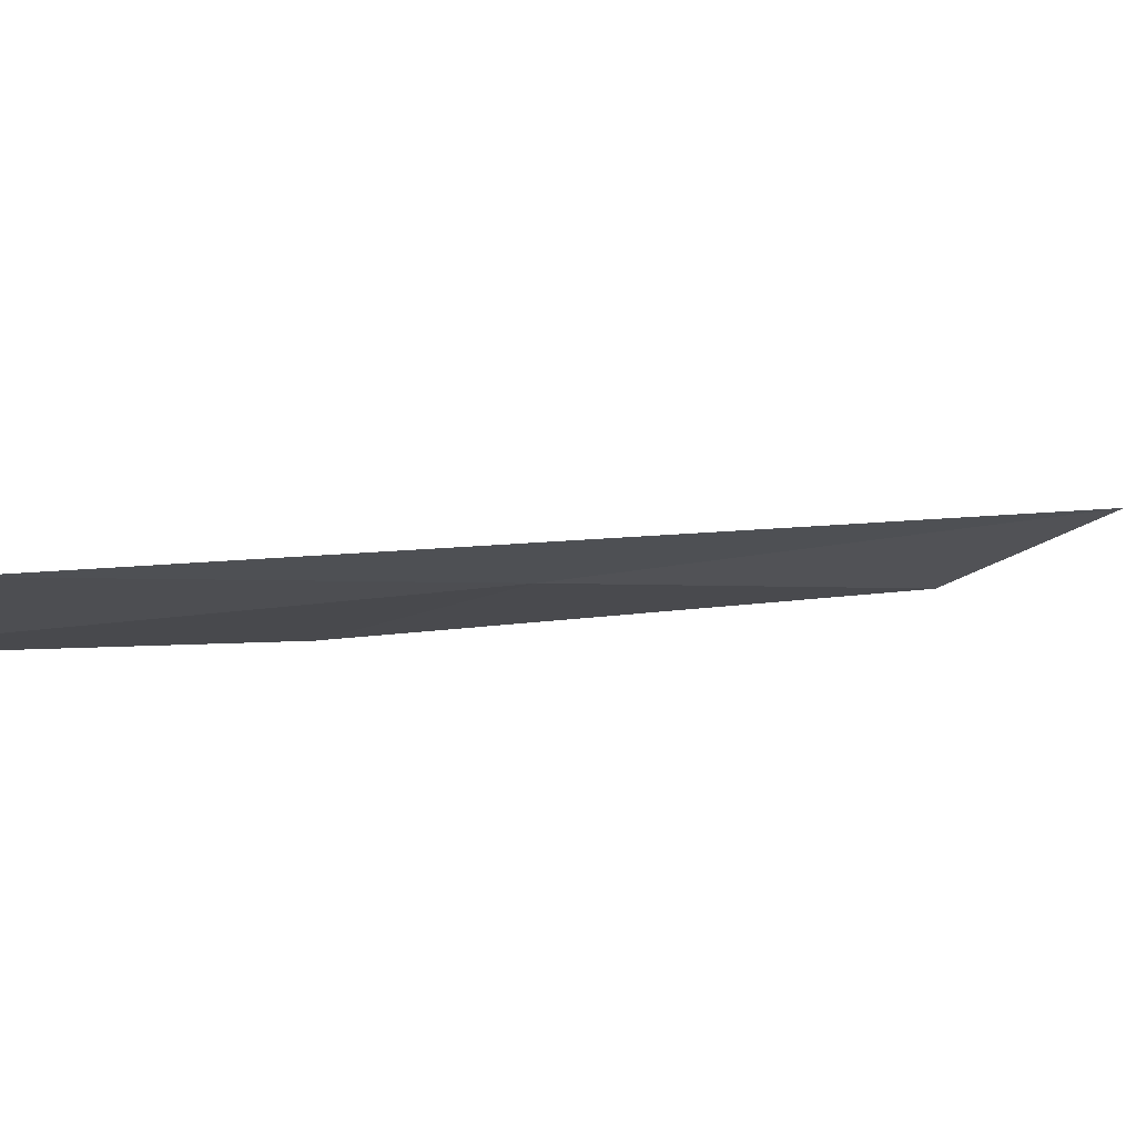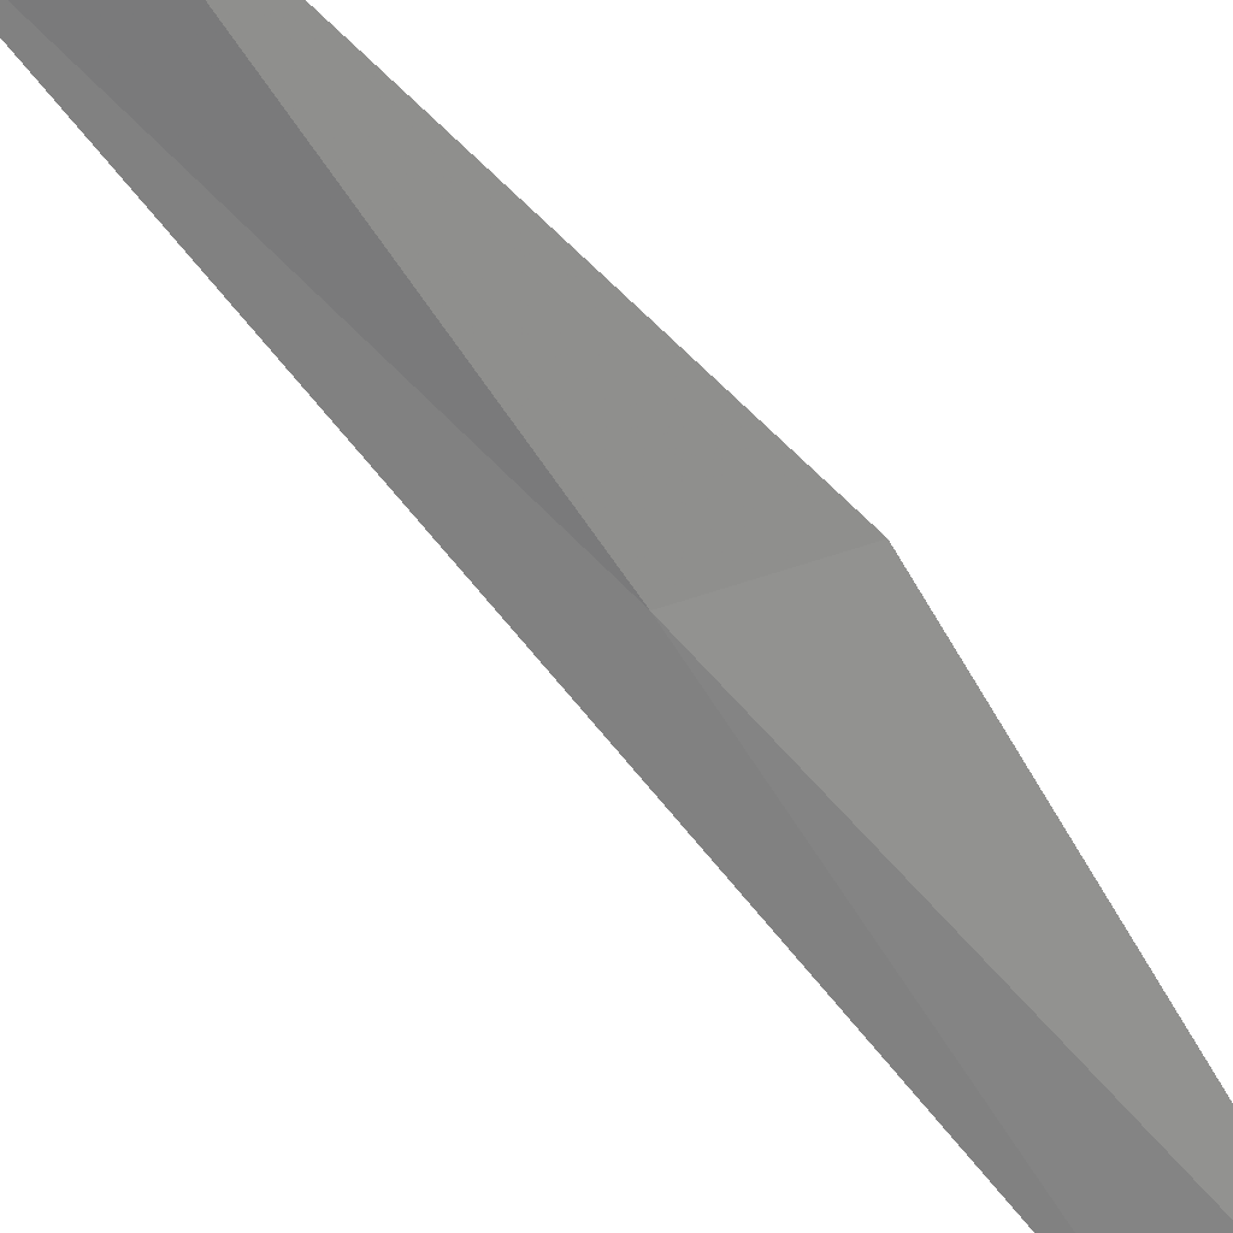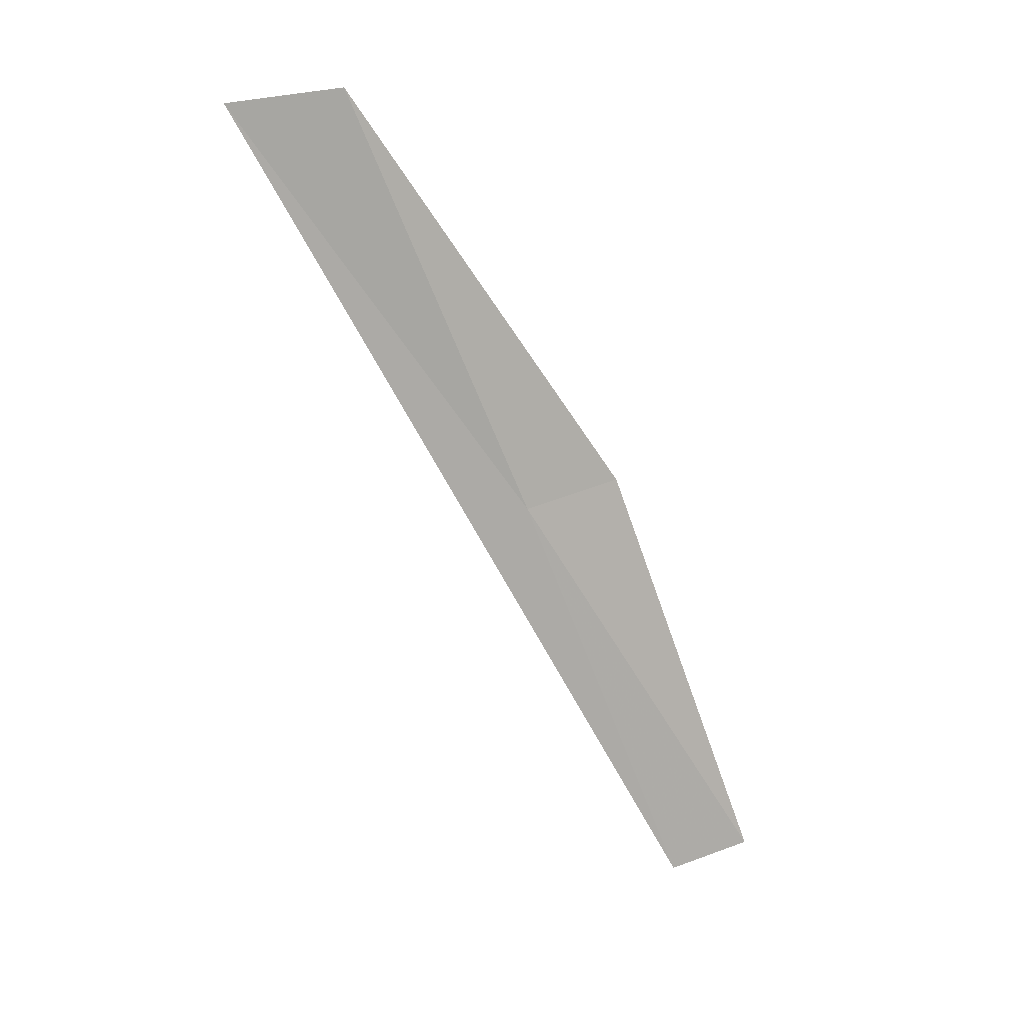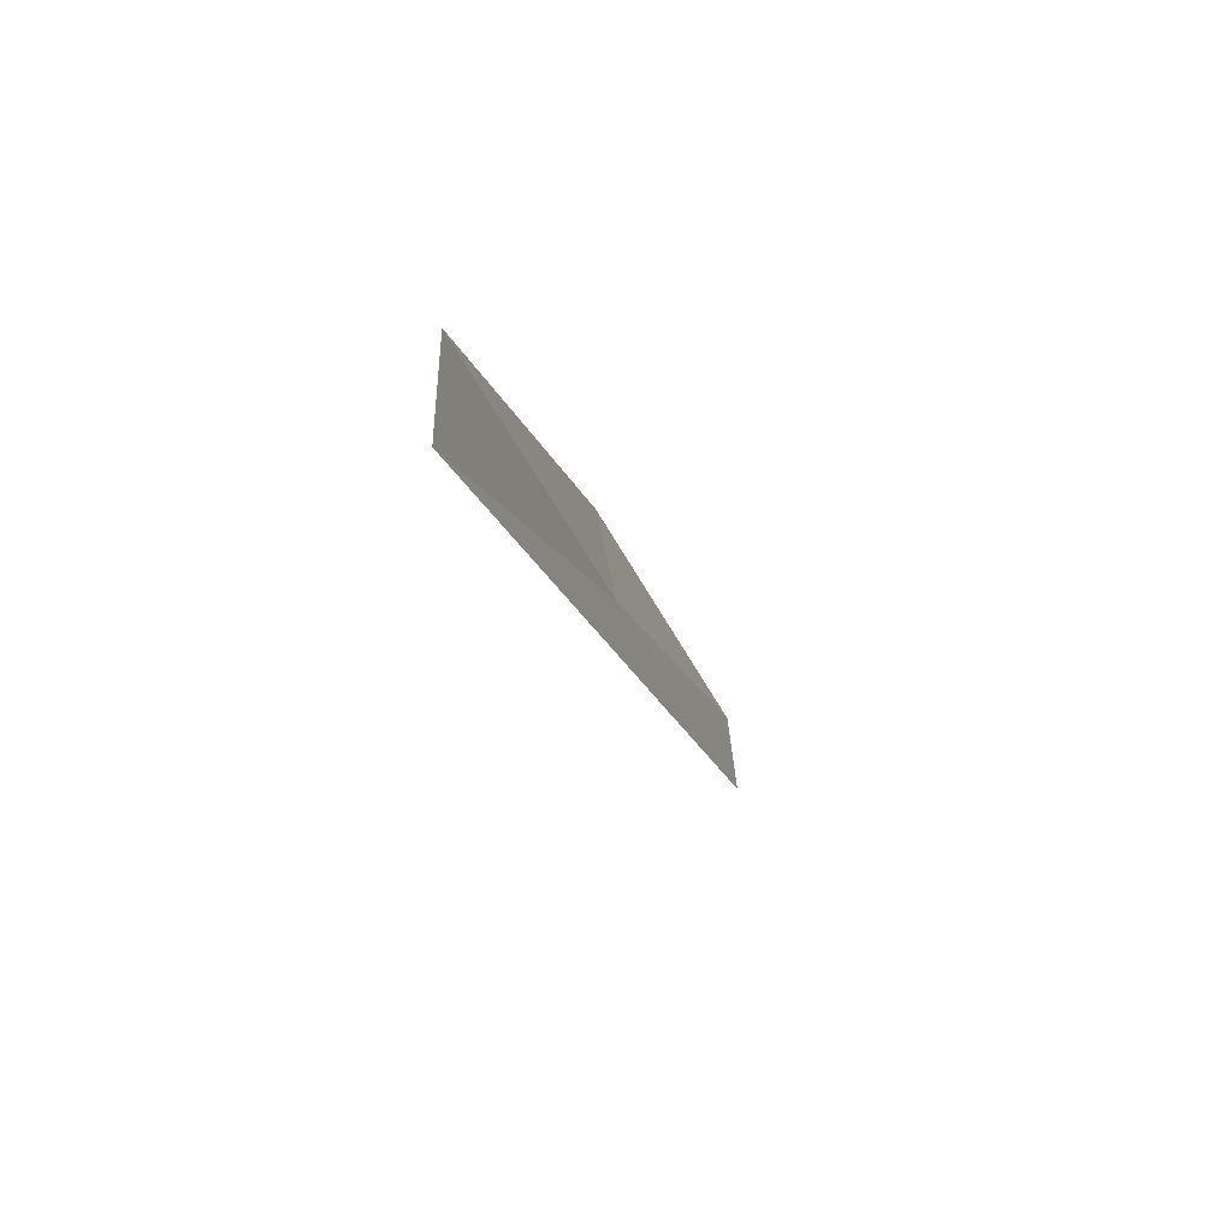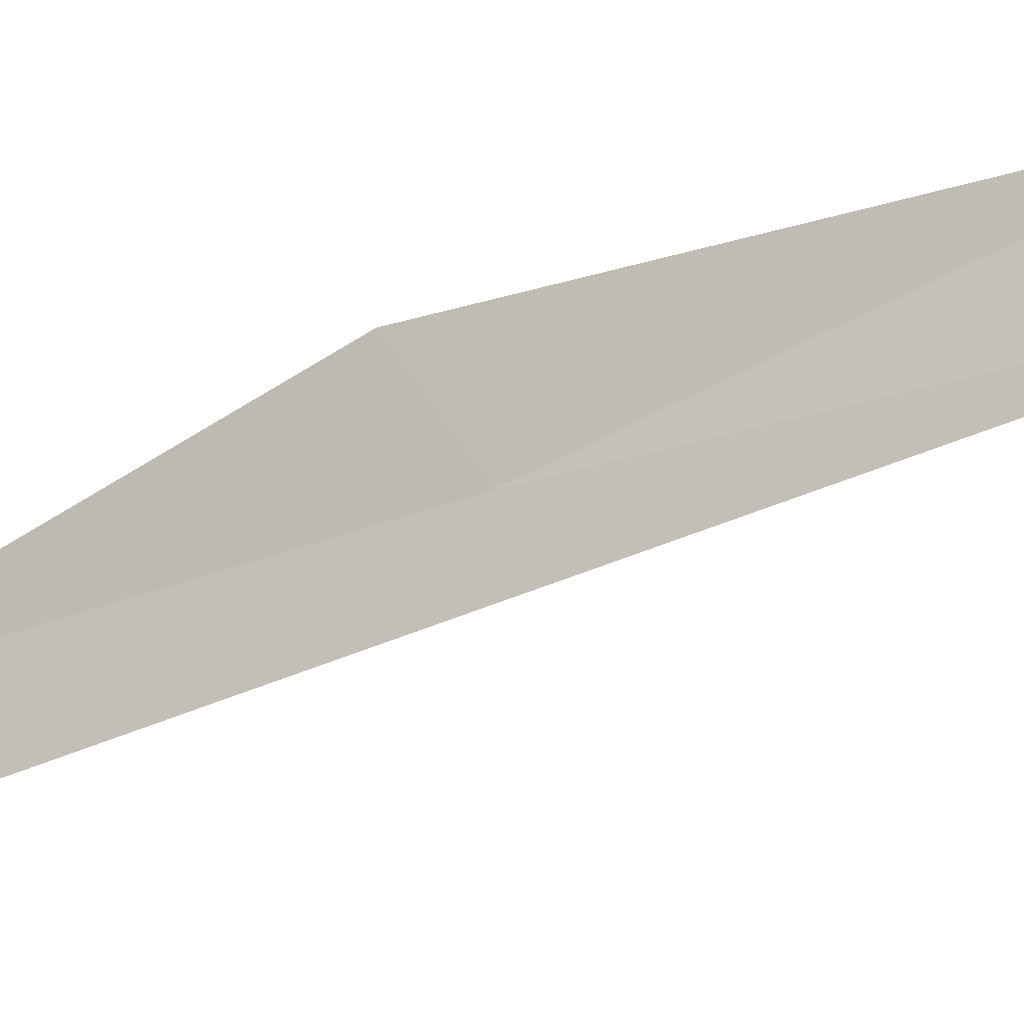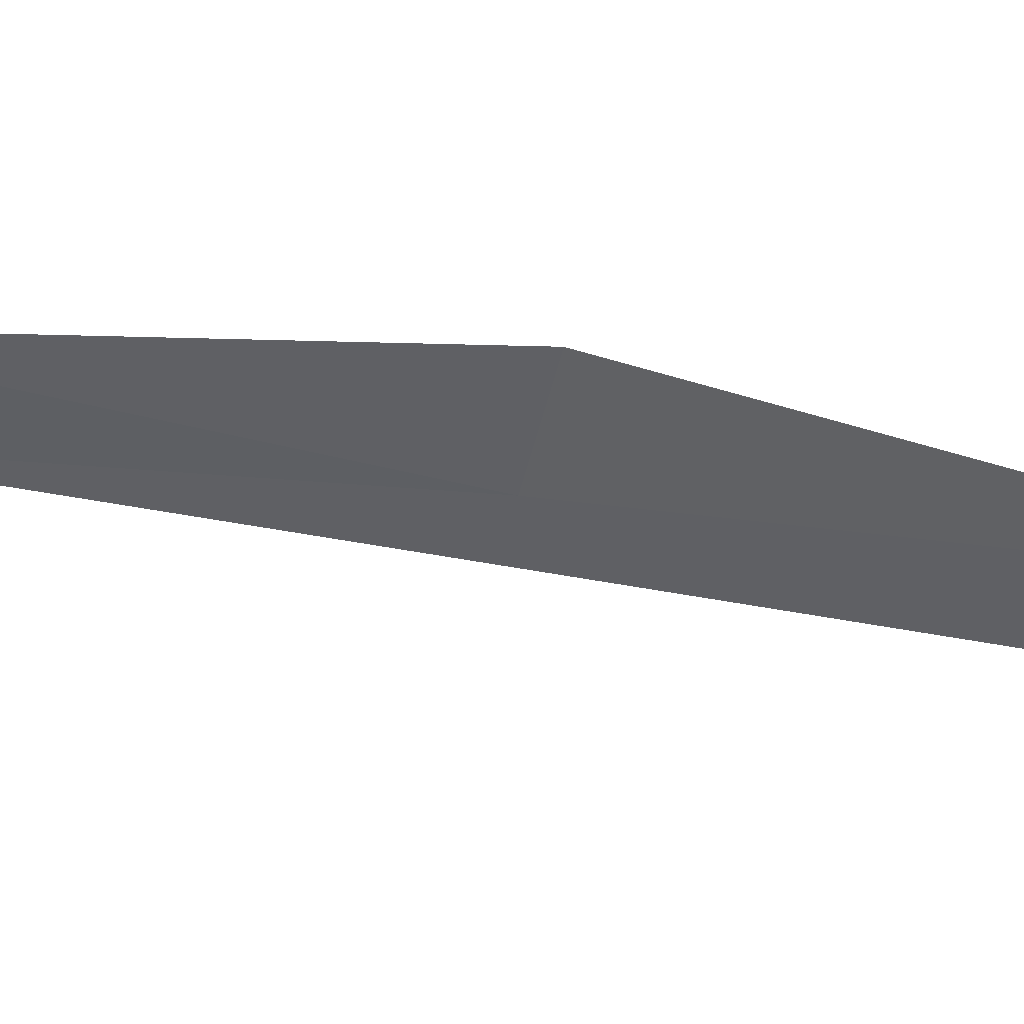
<metadata>
{"format":"obj","ext":"obj","renderer":"f3d","projection":"perspective","resolution":1024,"background":"white","views":[{"elev":-22.9,"azim":-161.9,"up":"+Y"},{"elev":-55.2,"azim":25.5,"up":"+Y"},{"elev":31.2,"azim":-40.4,"up":"+Z"},{"elev":48.2,"azim":-107.4,"up":"+Z"},{"elev":78.6,"azim":-124.7,"up":"+Y"},{"elev":-50.1,"azim":78.3,"up":"+Y"}]}
</metadata>
<code>
v 4.409 26.71 4.359
v 5.537 26.55 4.359
v 3.429 28.28 8.717
v 2.304 28.63 8.717
v 6.186 24.89 0
v 5.247 25.11 0
f 1 3 2
f 1 5 6
f 1 2 5
f 1 4 3
f 1 6 4

</code>
